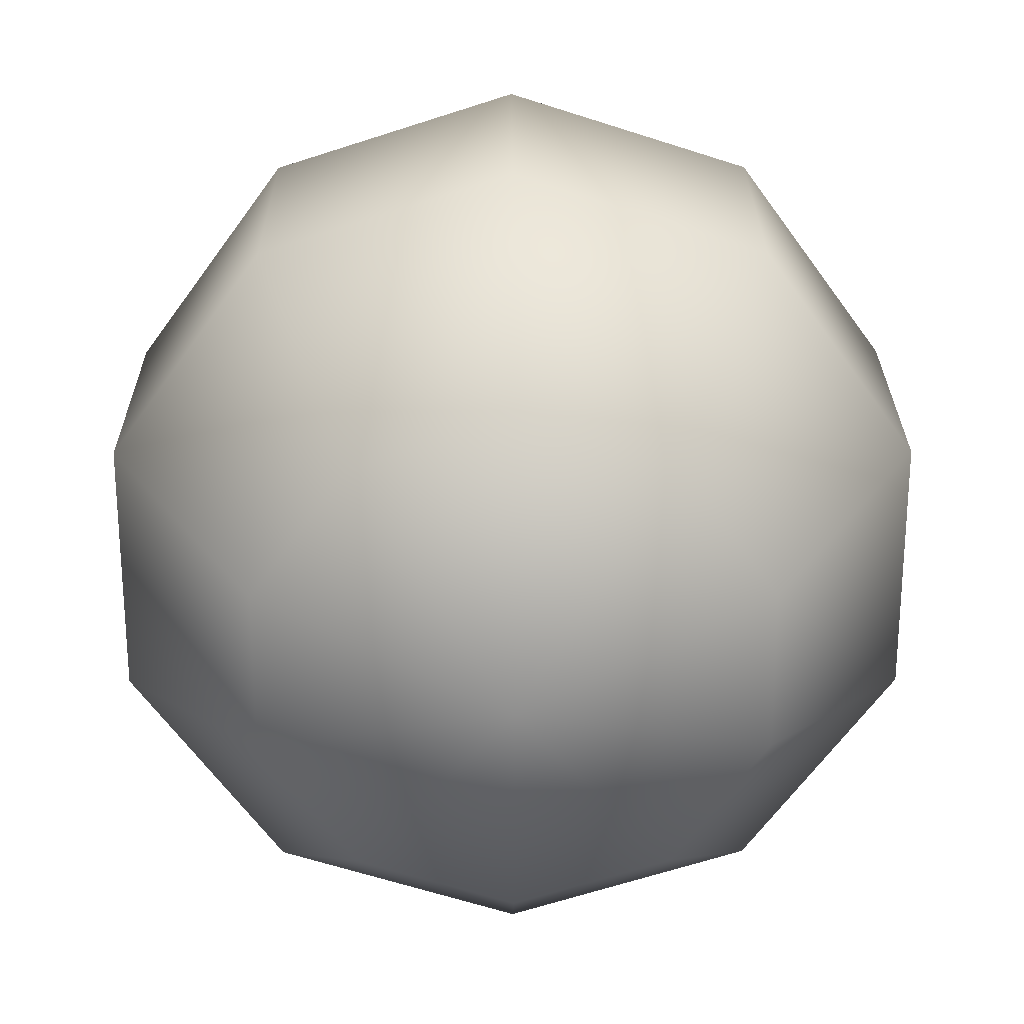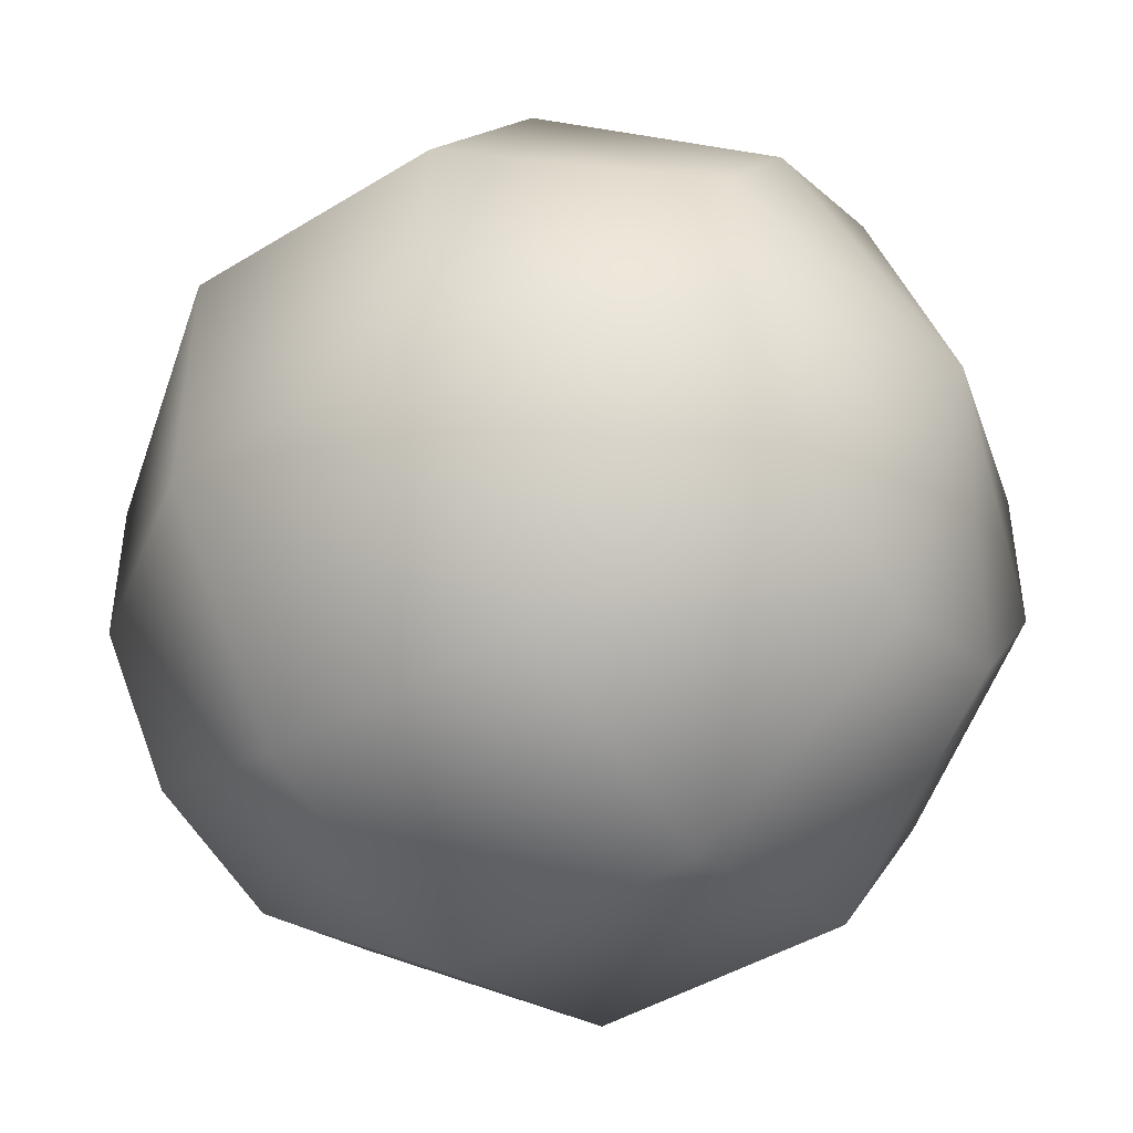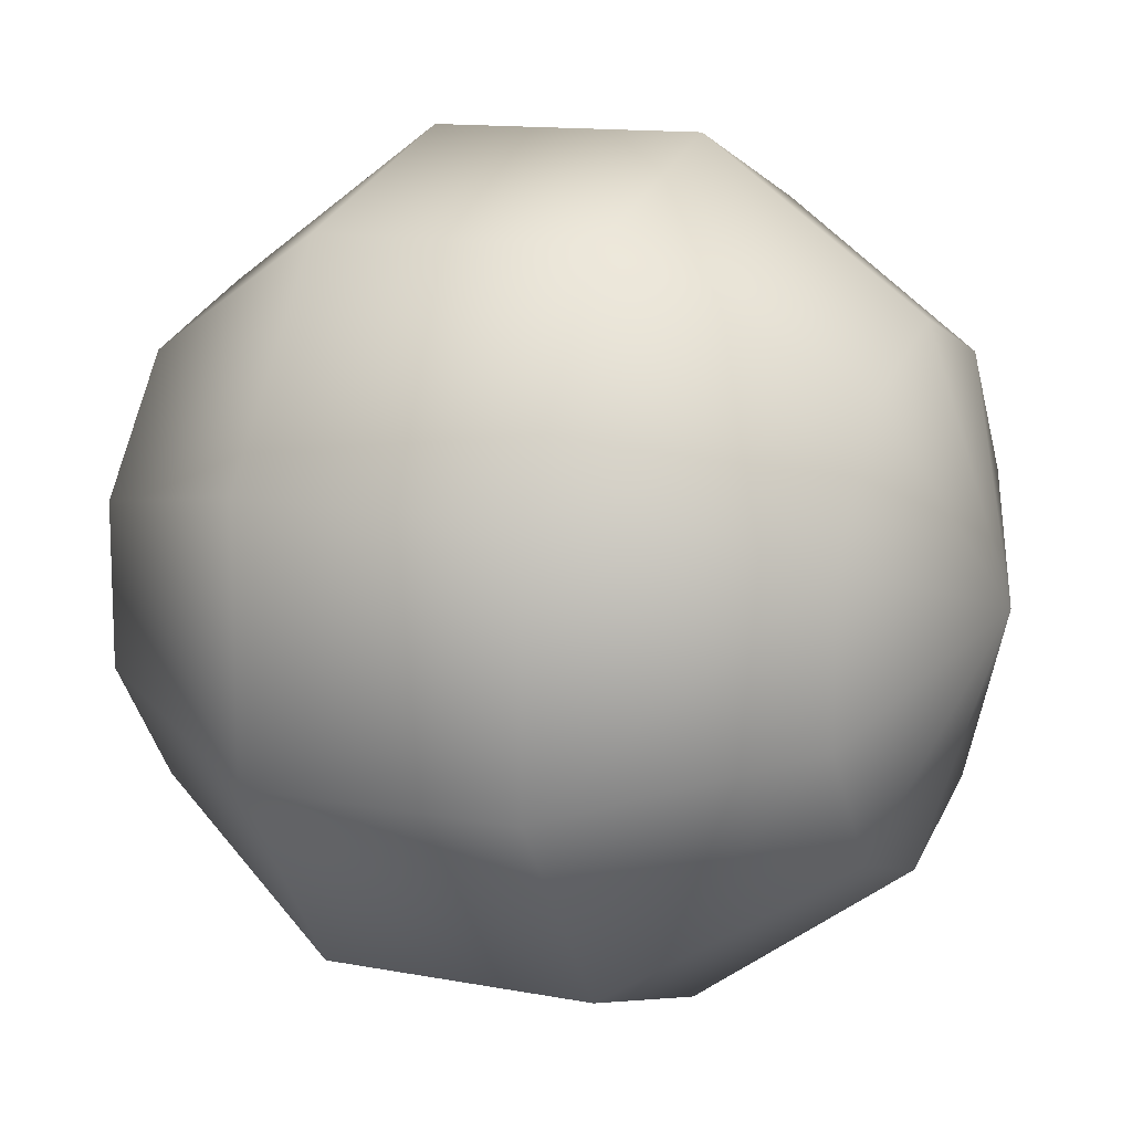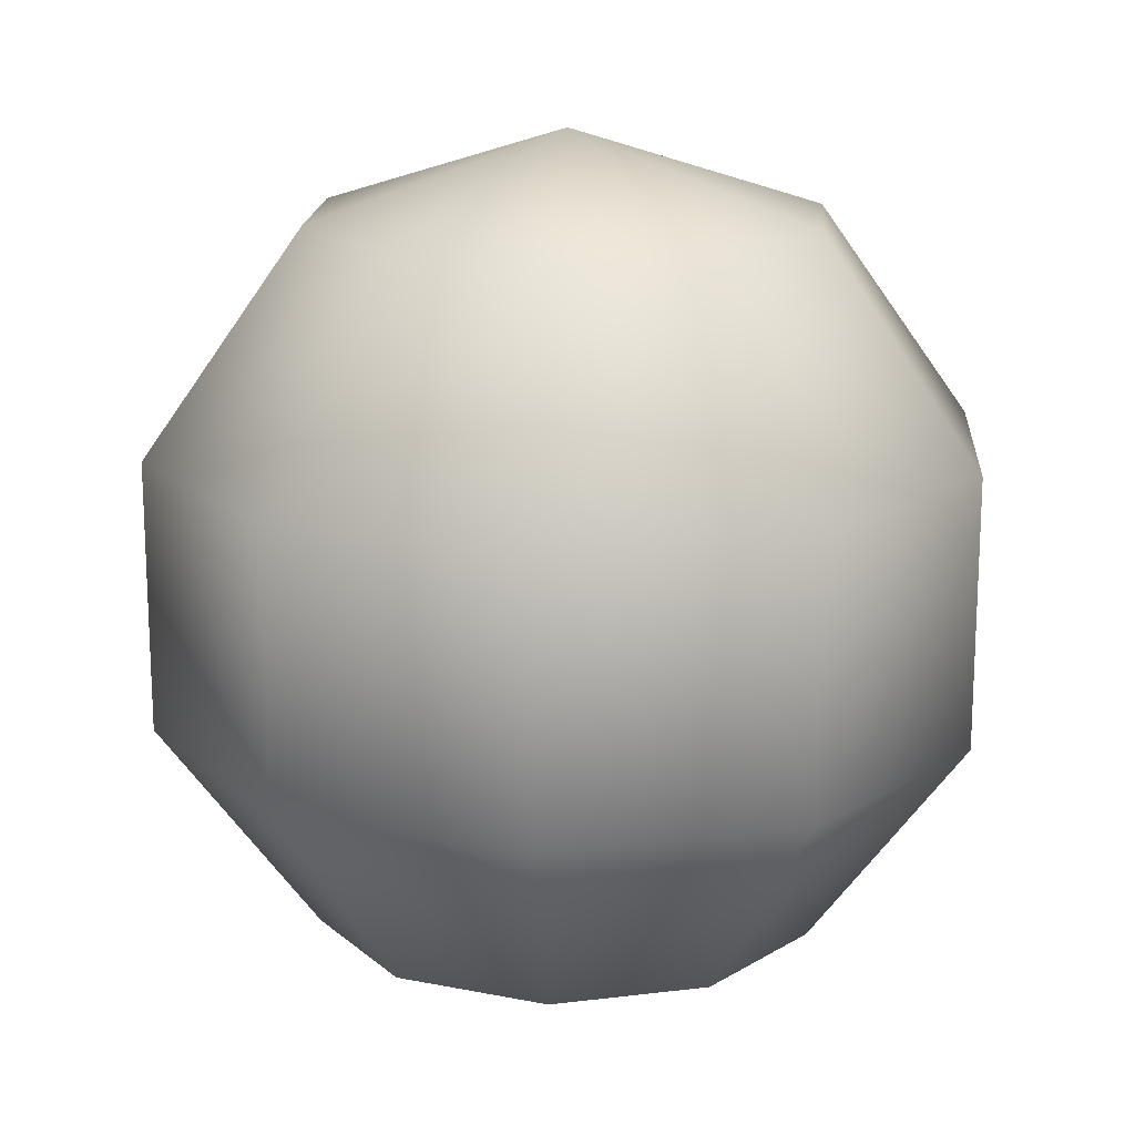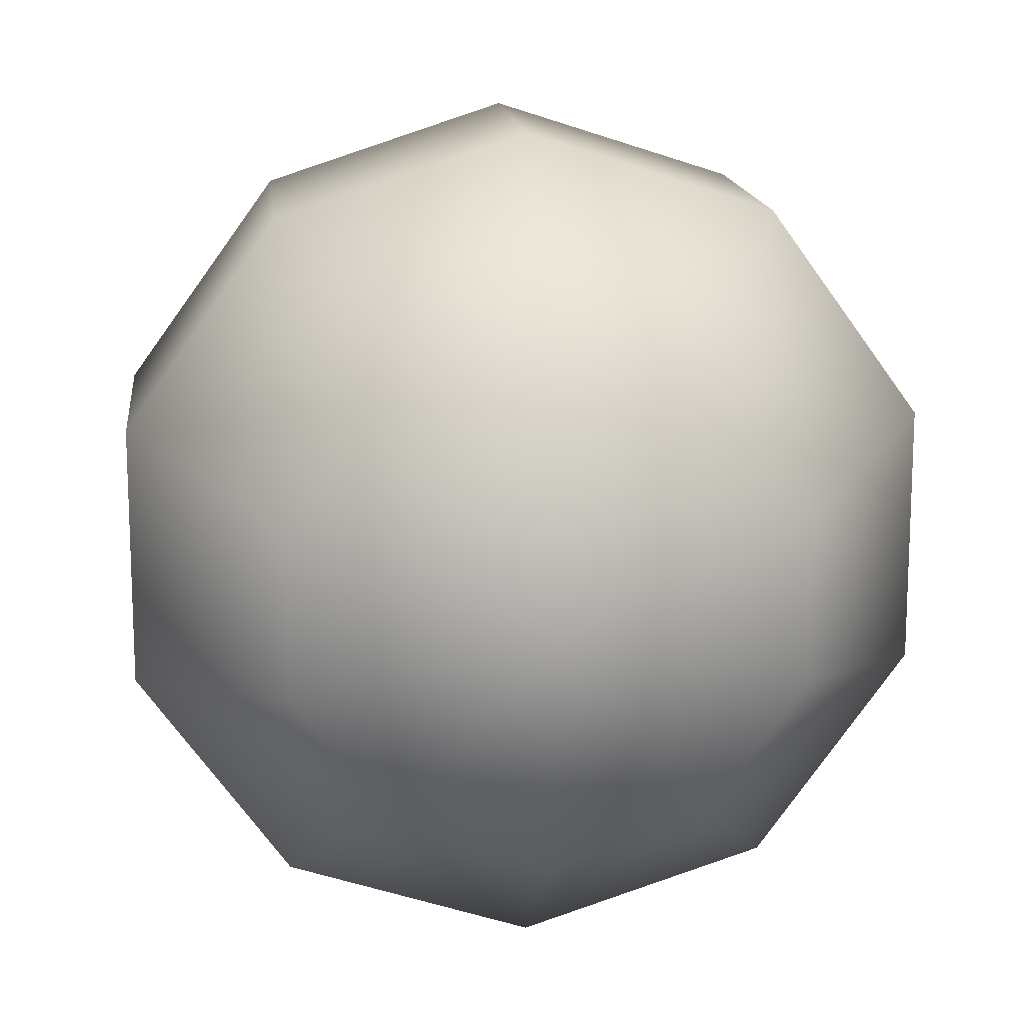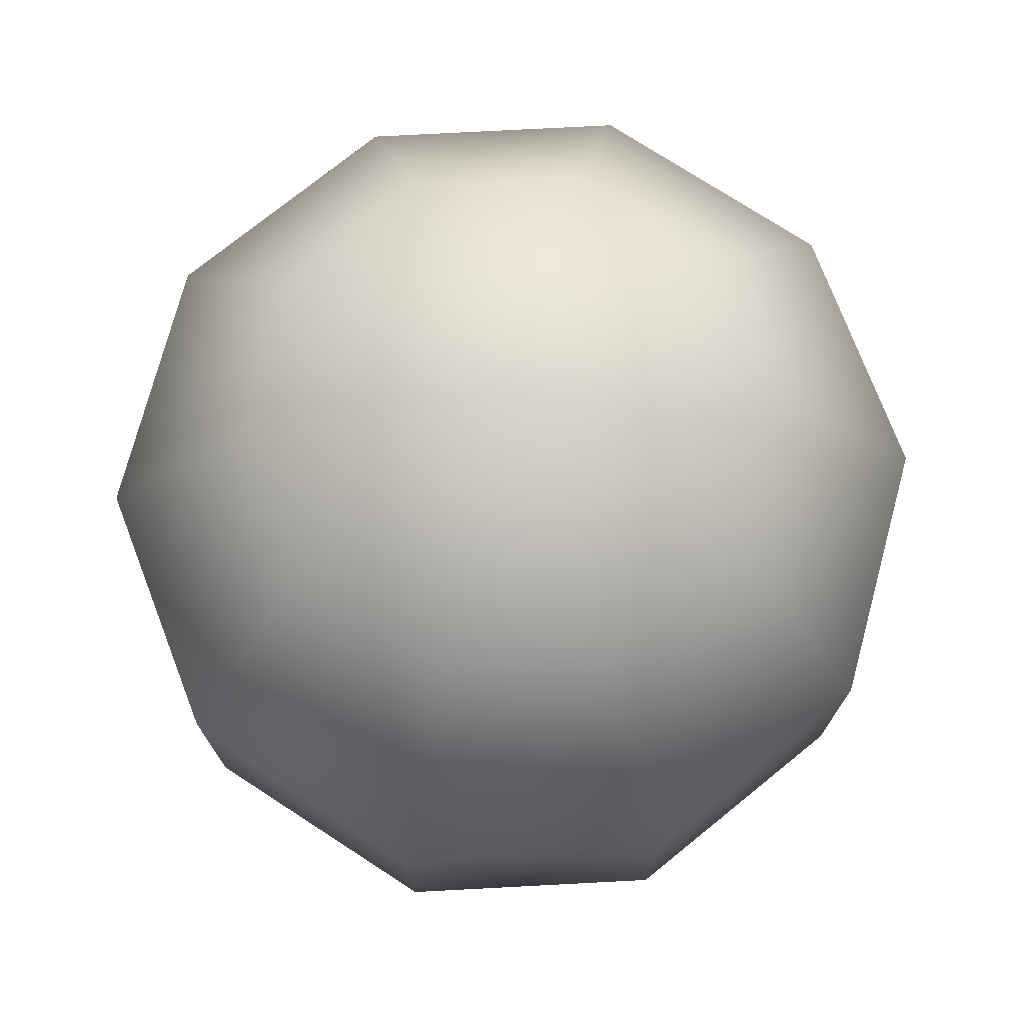
<metadata>
{"format":"obj","ext":"obj","renderer":"f3d","projection":"perspective","resolution":1024,"background":"white","views":[{"elev":25.1,"azim":179.7,"up":"+Z"},{"elev":-44.1,"azim":125.8,"up":"+Z"},{"elev":12.6,"azim":-66.1,"up":"+Z"},{"elev":16.9,"azim":76.0,"up":"+Y"},{"elev":14.9,"azim":173.9,"up":"+Z"},{"elev":74.7,"azim":87.0,"up":"+Y"}]}
</metadata>
<code>
v 0.3455 0.809 -0.4755
v 0.559 0.309 -0.7694
v 0.559 -0.309 -0.7694
v 0.3455 -0.809 -0.4755
v 0.559 0.809 -0.1816
v 0.9045 0.309 -0.2939
v 0.9045 -0.309 -0.2939
v 0.559 -0.809 -0.1816
v 0.559 0.809 0.1816
v 0.9045 0.309 0.2939
v 0.9045 -0.309 0.2939
v 0.559 -0.809 0.1816
v 0.3455 0.809 0.4755
v 0.559 0.309 0.7694
v 0.559 -0.309 0.7694
v 0.3455 -0.809 0.4755
v -0 0.809 0.5878
v 0 0.309 0.9511
v 0 -0.309 0.9511
v 0 -0.809 0.5878
v -0 1 0
v -0.3455 0.809 0.4755
v -0.559 0.309 0.7694
v -0.559 -0.309 0.7694
v -0.3455 -0.809 0.4755
v -0.559 0.809 0.1816
v -0.9045 0.309 0.2939
v -0.9045 -0.309 0.2939
v -0.559 -0.809 0.1816
v 0 -1 0
v -0.559 0.809 -0.1816
v -0.9045 0.309 -0.2939
v -0.9045 -0.309 -0.2939
v -0.559 -0.809 -0.1816
v -0.3455 0.809 -0.4755
v -0.559 0.309 -0.7694
v -0.559 -0.309 -0.7694
v -0.3455 -0.809 -0.4755
v -0 0.809 -0.5878
v -0 0.309 -0.9511
v -0 -0.309 -0.9511
v -0 -0.809 -0.5878
f 30 42 4
f 41 2 3
f 39 21 1
f 41 4 42
f 39 2 40
f 30 4 8
f 2 7 3
f 1 21 5
f 3 8 4
f 1 6 2
f 30 8 12
f 7 10 11
f 5 21 9
f 8 11 12
f 5 10 6
f 30 12 16
f 10 15 11
f 9 21 13
f 11 16 12
f 9 14 10
f 30 16 20
f 14 19 15
f 13 21 17
f 16 19 20
f 13 18 14
f 30 20 25
f 18 24 19
f 17 21 22
f 19 25 20
f 17 23 18
f 30 25 29
f 23 28 24
f 22 21 26
f 25 28 29
f 22 27 23
f 30 29 34
f 27 33 28
f 26 21 31
f 29 33 34
f 26 32 27
f 30 34 38
f 32 37 33
f 31 21 35
f 34 37 38
f 32 35 36
f 30 38 42
f 36 41 37
f 35 21 39
f 37 42 38
f 36 39 40
f 41 40 2
f 41 3 4
f 39 1 2
f 2 6 7
f 3 7 8
f 1 5 6
f 7 6 10
f 8 7 11
f 5 9 10
f 10 14 15
f 11 15 16
f 9 13 14
f 14 18 19
f 16 15 19
f 13 17 18
f 18 23 24
f 19 24 25
f 17 22 23
f 23 27 28
f 25 24 28
f 22 26 27
f 27 32 33
f 29 28 33
f 26 31 32
f 32 36 37
f 34 33 37
f 32 31 35
f 36 40 41
f 37 41 42
f 36 35 39

</code>
